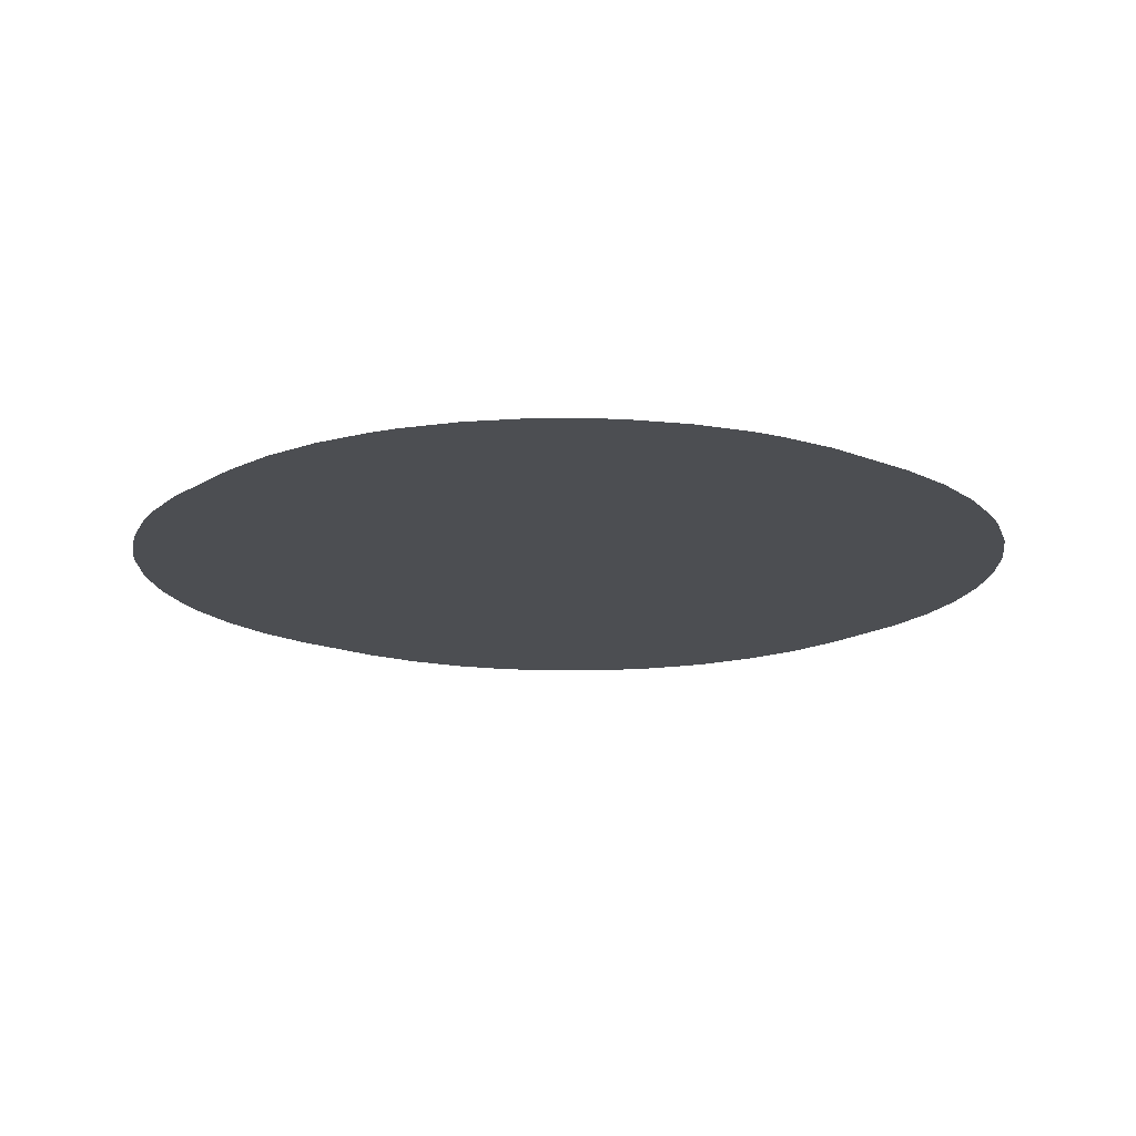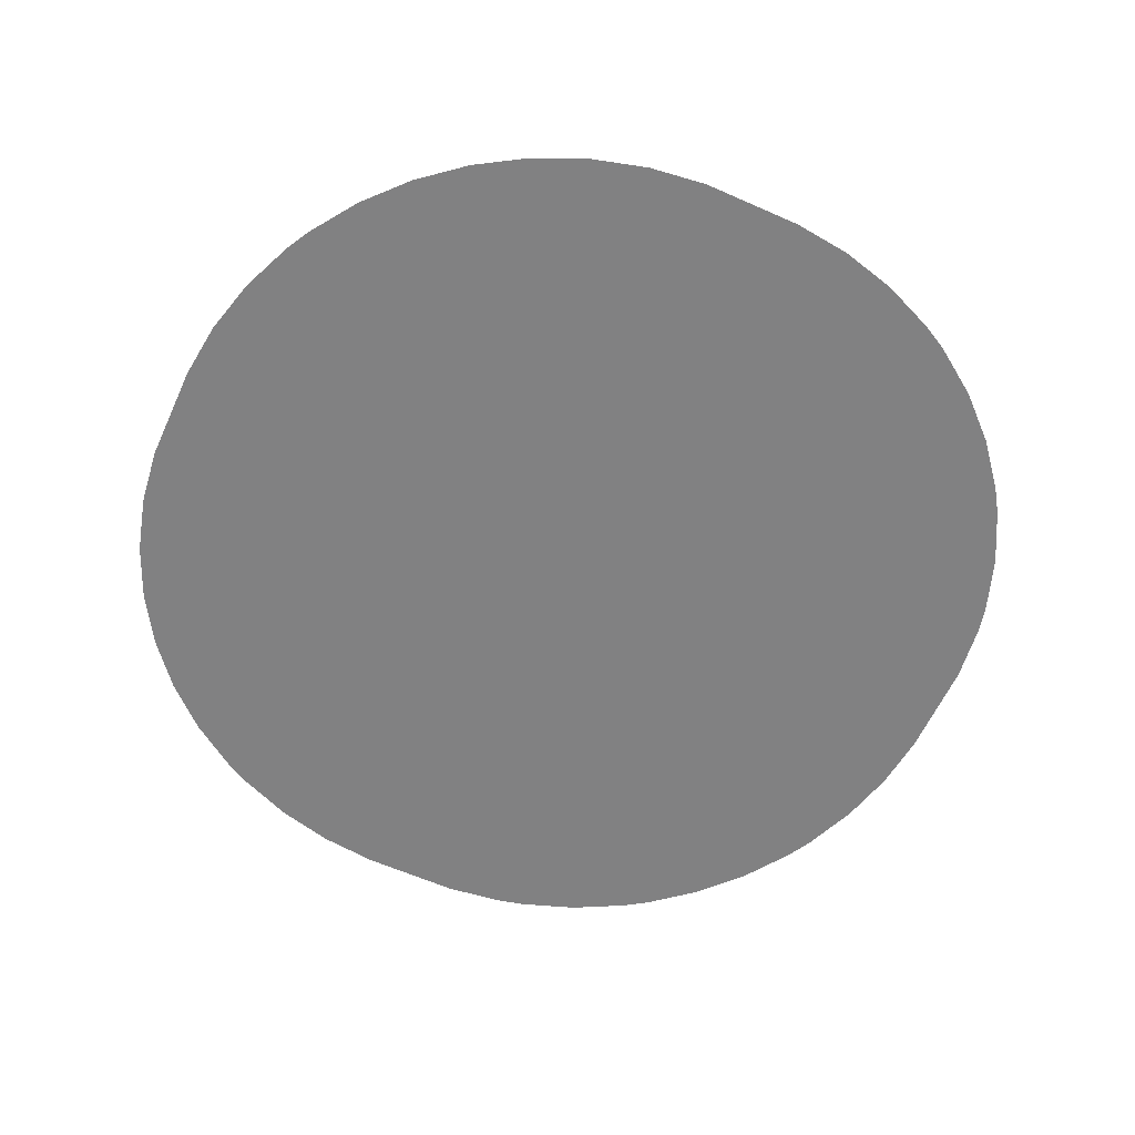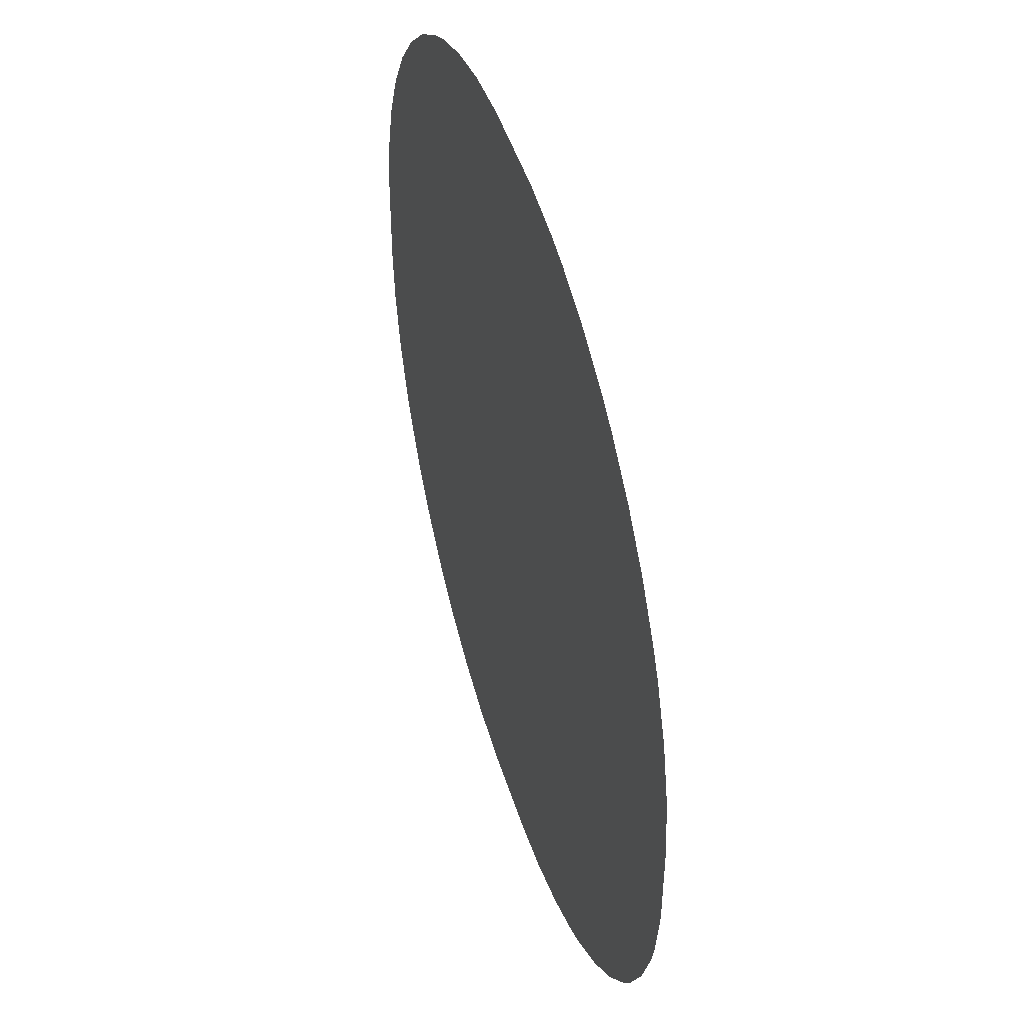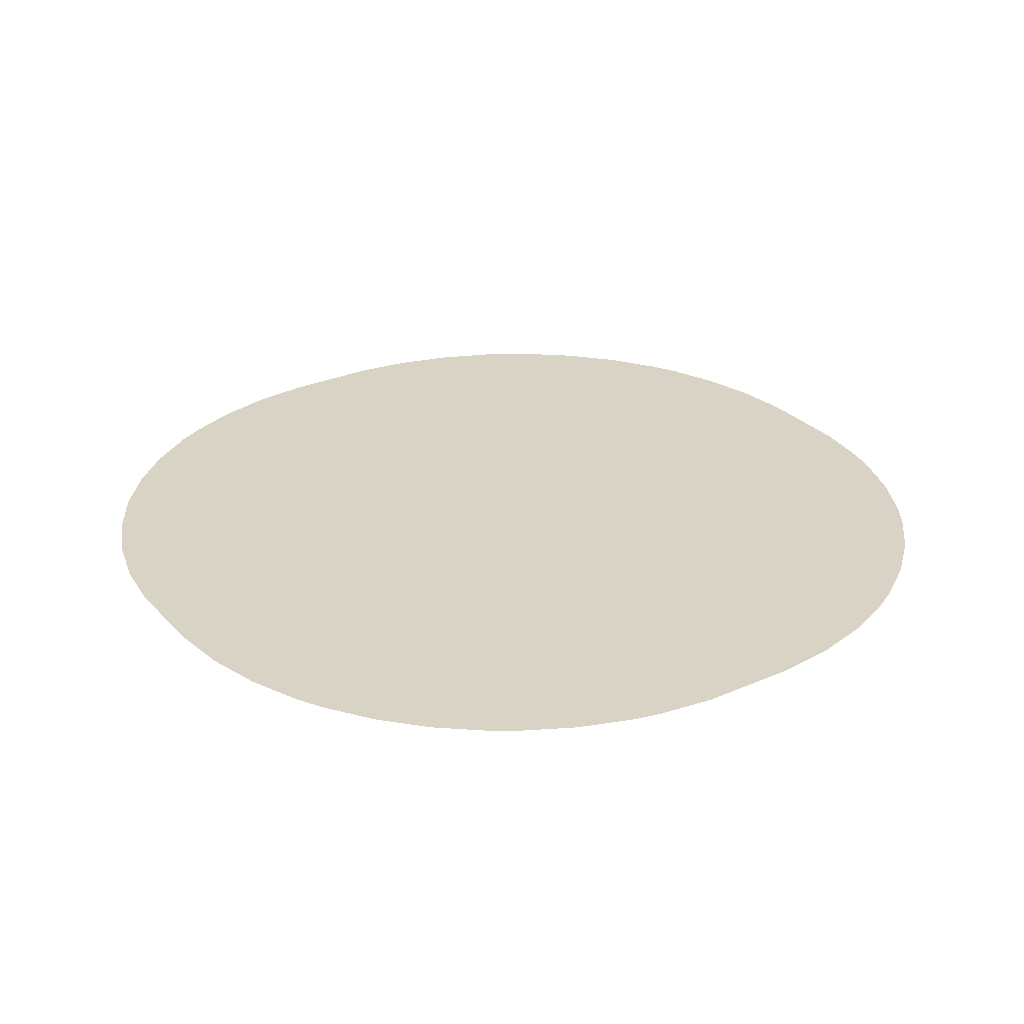
<metadata>
{"format":"obj","ext":"obj","renderer":"f3d","projection":"perspective","resolution":1024,"background":"white","views":[{"elev":-16.5,"azim":-39.6,"up":"+Y"},{"elev":-60.5,"azim":155.1,"up":"+Y"},{"elev":46.5,"azim":-106.8,"up":"+Z"},{"elev":28.3,"azim":-123.9,"up":"+Y"}]}
</metadata>
<code>
o R3_Circle.011
v 16.72 0.11 18.4
v 0 0.11 0
v 14.22 0.11 20.35
v -20.35 0.11 14.22
v -21.61 0.11 12.2
v 21.61 0.11 -12.2
v 22.58 0.11 -10.03
v -14.22 0.11 -20.35
v -12.2 0.11 -21.61
v 10.03 0.11 22.58
v 8.554 0.11 23.17
v 24.25 0.11 0.3968
v 24.27 0.11 -2.313
v 24.23 0.11 3.106
v 24.01 0.11 4.679
v 23.79 0.11 6.252
v 23.35 0.11 7.779
v 22.91 0.11 9.306
v 22.27 0.11 10.76
v 21.62 0.11 12.21
v 20.78 0.11 13.55
v 19.94 0.11 14.9
v 18.92 0.11 16.12
v 17.9 0.11 17.33
v 15.54 0.11 19.46
v 12.9 0.11 21.24
v 12.2 0.11 21.61
v 11.5 0.11 21.98
v -23.56 0.11 7.013
v -23.94 0.11 5.472
v 7.013 0.11 23.56
v 5.472 0.11 23.94
v 3.892 0.11 24.11
v 2.313 0.11 24.27
v -0.3968 0.11 24.25
v -3.106 0.11 24.23
v -4.679 0.11 24.01
v -6.252 0.11 23.79
v -7.023 0.11 23.6
v -7.794 0.11 23.41
v -9.287 0.11 22.86
v -10.78 0.11 22.32
v -12.18 0.11 21.57
v -13.58 0.11 20.83
v -14.24 0.11 20.38
v -16.12 0.11 18.92
v -14.9 0.11 19.94
v -18.4 0.11 16.72
v -17.33 0.11 17.9
v -19.46 0.11 15.54
v -21.24 0.11 12.9
v -22.58 0.11 10.03
v -21.98 0.11 11.5
v -23.17 0.11 8.554
v 24.11 0.11 -3.892
v -7.013 0.11 -23.56
v -10.03 0.11 -22.58
v -8.554 0.11 -23.17
v -5.472 0.11 -23.94
v -3.892 0.11 -24.11
v 23.94 0.11 -5.472
v 23.56 0.11 -7.013
v 23.17 0.11 -8.554
v -2.313 0.11 -24.27
v 0.3968 0.11 -24.25
v 3.106 0.11 -24.23
v 4.679 0.11 -24.01
v 6.252 0.11 -23.79
v 7.779 0.11 -23.35
v 9.306 0.11 -22.91
v 10.76 0.11 -22.27
v 12.21 0.11 -21.62
v 13.55 0.11 -20.78
v 14.9 0.11 -19.94
v 16.12 0.11 -18.92
v 17.33 0.11 -17.9
v 18.4 0.11 -16.72
v 19.46 0.11 -15.54
v 20.35 0.11 -14.22
v 21.24 0.11 -12.9
v 21.98 0.11 -11.5
v -24.11 0.11 3.892
v -24.27 0.11 2.313
v -24.25 0.11 -0.3968
v -24.23 0.11 -3.106
v -24.01 0.11 -4.679
v -23.79 0.11 -6.252
v -23.6 0.11 -7.023
v -23.41 0.11 -7.794
v -22.86 0.11 -9.287
v -22.32 0.11 -10.78
v -21.57 0.11 -12.18
v -20.83 0.11 -13.58
v -20.38 0.11 -14.24
v -19.94 0.11 -14.9
v -18.92 0.11 -16.12
v -17.9 0.11 -17.33
v -16.72 0.11 -18.4
v -15.54 0.11 -19.46
v -12.9 0.11 -21.24
v -11.5 0.11 -21.98
v 12.73 -2e-06 14.01
v 0 0 0
v 10.83 -3e-06 15.5
v -15.5 -2e-06 10.83
v -16.46 -2e-06 9.291
v 16.46 2e-06 -9.291
v 17.19 1e-06 -7.636
v -10.83 3e-06 -15.5
v -9.291 3e-06 -16.46
v 7.636 -3e-06 17.19
v 6.514 -3e-06 17.65
v 18.47 -0 0.3021
v 18.48 0 -1.761
v 18.45 -0 2.365
v 18.28 -1e-06 3.563
v 18.12 -1e-06 4.761
v 17.78 -1e-06 5.924
v 17.45 -1e-06 7.086
v 16.96 -1e-06 8.191
v 16.47 -2e-06 9.296
v 15.82 -2e-06 10.32
v 15.18 -2e-06 11.35
v 14.41 -2e-06 12.27
v 13.63 -2e-06 13.2
v 11.83 -2e-06 14.82
v 9.826 -3e-06 16.17
v 9.291 -3e-06 16.46
v 8.757 -3e-06 16.74
v -17.94 -1e-06 5.34
v -18.23 -1e-06 4.167
v 5.34 -3e-06 17.94
v 4.167 -3e-06 18.23
v 2.964 -3e-06 18.36
v 1.761 -3e-06 18.48
v -0.3021 -3e-06 18.47
v -2.365 -3e-06 18.45
v -3.563 -3e-06 18.28
v -4.761 -3e-06 18.12
v -5.348 -3e-06 17.97
v -5.935 -3e-06 17.82
v -7.072 -3e-06 17.41
v -8.208 -3e-06 17
v -9.276 -3e-06 16.43
v -10.34 -3e-06 15.86
v -10.85 -3e-06 15.52
v -12.27 -2e-06 14.41
v -11.35 -2e-06 15.18
v -14.01 -2e-06 12.73
v -13.2 -2e-06 13.63
v -14.82 -2e-06 11.83
v -16.17 -2e-06 9.826
v -17.19 -1e-06 7.636
v -16.74 -1e-06 8.757
v -17.65 -1e-06 6.514
v 18.36 0 -2.964
v -5.34 3e-06 -17.94
v -7.636 3e-06 -17.19
v -6.514 3e-06 -17.65
v -4.167 3e-06 -18.23
v -2.964 3e-06 -18.36
v 18.23 1e-06 -4.167
v 17.94 1e-06 -5.34
v 17.65 1e-06 -6.514
v -1.761 3e-06 -18.48
v 0.3021 3e-06 -18.47
v 2.365 3e-06 -18.45
v 3.563 3e-06 -18.28
v 4.761 3e-06 -18.12
v 5.924 3e-06 -17.78
v 7.086 3e-06 -17.45
v 8.191 3e-06 -16.96
v 9.296 3e-06 -16.47
v 10.32 3e-06 -15.82
v 11.35 2e-06 -15.18
v 12.27 2e-06 -14.41
v 13.2 2e-06 -13.63
v 14.01 2e-06 -12.73
v 14.82 2e-06 -11.83
v 15.5 2e-06 -10.83
v 16.17 2e-06 -9.826
v 16.74 1e-06 -8.757
v -18.36 -0 2.964
v -18.48 -0 1.761
v -18.47 0 -0.3021
v -18.45 0 -2.365
v -18.28 1e-06 -3.563
v -18.12 1e-06 -4.761
v -17.97 1e-06 -5.348
v -17.82 1e-06 -5.935
v -17.41 1e-06 -7.072
v -17 1e-06 -8.208
v -16.43 2e-06 -9.276
v -15.86 2e-06 -10.34
v -15.52 2e-06 -10.85
v -15.18 2e-06 -11.35
v -14.41 2e-06 -12.27
v -13.63 2e-06 -13.2
v -12.73 2e-06 -14.01
v -11.83 2e-06 -14.82
v -9.826 3e-06 -16.17
v -8.757 3e-06 -16.74
v 12.37 0.04 -3.952
v 12.15 0.04 -4.728
v 0 0.04 0
v 3.952 0.04 12.37
v 4.728 0.04 12.15
v -12.72 0.04 -1.156
v -12.72 0.04 1.156
v 1.156 0.04 -12.72
v -1.156 0.04 -12.72
v 9.186 0.04 -9.471
v 8.586 0.04 -10.01
v 5.486 0.04 11.87
v 6.223 0.04 11.55
v 6.936 0.04 11.17
v 7.62 0.04 10.74
v 8.273 0.04 10.26
v 8.891 0.04 9.746
v 9.471 0.04 9.186
v 10.01 0.04 8.586
v 10.51 0.04 7.95
v 10.96 0.04 7.281
v 11.36 0.04 6.583
v 11.72 0.04 5.858
v 12.02 0.04 5.109
v 12.27 0.04 4.342
v 12.46 0.04 3.559
v 12.6 0.04 2.765
v 12.69 0.04 1.962
v 12.72 0.04 1.156
v 12.72 0.04 -1.156
v 12.71 0.04 -1.559
v 12.65 0.04 -2.364
v 12.54 0.04 -3.163
v -10.74 0.04 7.62
v -10.26 0.04 8.273
v -9.746 0.04 8.891
v -9.186 0.04 9.471
v -8.586 0.04 10.01
v -7.95 0.04 10.51
v -7.281 0.04 10.96
v -6.583 0.04 11.36
v -5.858 0.04 11.72
v -5.109 0.04 12.02
v -4.342 0.04 12.27
v -3.559 0.04 12.46
v -2.765 0.04 12.6
v -1.962 0.04 12.69
v -1.156 0.04 12.72
v 1.156 0.04 12.72
v 1.559 0.04 12.71
v 2.364 0.04 12.65
v 3.163 0.04 12.54
v -12.71 0.04 1.559
v -12.65 0.04 2.364
v -12.54 0.04 3.163
v -12.37 0.04 3.952
v -12.15 0.04 4.728
v -11.87 0.04 5.486
v -11.55 0.04 6.223
v -11.17 0.04 6.936
v -11.36 0.04 -6.583
v -11.72 0.04 -5.858
v -12.02 0.04 -5.109
v -12.27 0.04 -4.342
v -12.46 0.04 -3.559
v -12.6 0.04 -2.765
v -12.69 0.04 -1.962
v -1.559 0.04 -12.71
v -2.364 0.04 -12.65
v -3.163 0.04 -12.54
v -3.952 0.04 -12.37
v -4.728 0.04 -12.15
v -5.486 0.04 -11.87
v -6.223 0.04 -11.55
v -6.936 0.04 -11.17
v -7.62 0.04 -10.74
v -8.273 0.04 -10.26
v -8.891 0.04 -9.746
v -9.471 0.04 -9.186
v -10.01 0.04 -8.586
v -10.51 0.04 -7.95
v -10.96 0.04 -7.281
v 7.95 0.04 -10.51
v 7.281 0.04 -10.96
v 6.583 0.04 -11.36
v 5.858 0.04 -11.72
v 5.109 0.04 -12.02
v 4.342 0.04 -12.27
v 3.559 0.04 -12.46
v 2.765 0.04 -12.6
v 1.962 0.04 -12.69
v 11.87 0.04 -5.486
v 11.55 0.04 -6.223
v 11.17 0.04 -6.936
v 10.74 0.04 -7.62
v 10.26 0.04 -8.273
v 9.746 0.04 -8.891
v 6.922 0.08 1.559
v 6.936 0.08 1.156
v 0 0.08 0
v -1.156 0.08 6.936
v 1.156 0.08 6.936
v -6.351 0.08 3.69
v -6.161 0.08 4.046
v -4.388 0.08 -5.948
v -4.714 0.08 -5.71
v 6.936 0.08 -1.156
v 1.358 0.08 6.932
v 1.76 0.08 6.904
v 2.16 0.08 6.848
v 2.554 0.08 6.764
v 2.942 0.08 6.653
v 3.321 0.08 6.515
v 3.69 0.08 6.351
v 4.046 0.08 6.161
v 4.388 0.08 5.948
v 4.714 0.08 5.71
v 5.023 0.08 5.451
v 5.314 0.08 5.171
v 5.583 0.08 4.871
v 5.832 0.08 4.553
v 6.057 0.08 4.219
v 6.259 0.08 3.869
v 6.436 0.08 3.507
v 6.587 0.08 3.133
v 6.712 0.08 2.749
v 6.809 0.08 2.358
v 6.879 0.08 1.96
v -5.948 0.08 4.388
v -5.71 0.08 4.714
v -5.451 0.08 5.023
v -5.171 0.08 5.314
v -4.871 0.08 5.583
v -4.553 0.08 5.832
v -4.219 0.08 6.057
v -3.869 0.08 6.259
v -3.507 0.08 6.436
v -3.133 0.08 6.587
v -2.749 0.08 6.712
v -2.358 0.08 6.809
v -1.96 0.08 6.879
v -1.559 0.08 6.922
v -5.023 0.08 -5.451
v -5.314 0.08 -5.171
v -5.583 0.08 -4.871
v -5.832 0.08 -4.553
v -6.057 0.08 -4.219
v -6.259 0.08 -3.869
v -6.436 0.08 -3.507
v -6.587 0.08 -3.133
v -6.712 0.08 -2.749
v -6.809 0.08 -2.358
v -6.879 0.08 -1.96
v -6.922 0.08 -1.559
v -6.936 0.08 -1.156
v -6.936 0.08 1.156
v -6.932 0.08 1.358
v -6.904 0.08 1.76
v -6.848 0.08 2.16
v -6.764 0.08 2.554
v -6.653 0.08 2.942
v -6.515 0.08 3.321
v 5.451 0.08 -5.023
v 5.171 0.08 -5.314
v 4.871 0.08 -5.583
v 4.553 0.08 -5.832
v 4.219 0.08 -6.057
v 3.869 0.08 -6.259
v 3.507 0.08 -6.436
v 3.133 0.08 -6.587
v 2.749 0.08 -6.712
v 2.358 0.08 -6.809
v 1.96 0.08 -6.879
v 1.559 0.08 -6.922
v 1.156 0.08 -6.936
v -1.156 0.08 -6.936
v -1.358 0.08 -6.932
v -1.76 0.08 -6.904
v -2.16 0.08 -6.848
v -2.554 0.08 -6.764
v -2.942 0.08 -6.653
v -3.321 0.08 -6.515
v -3.69 0.08 -6.351
v -4.046 0.08 -6.161
v 6.932 0.08 -1.358
v 6.904 0.08 -1.76
v 6.848 0.08 -2.16
v 6.764 0.08 -2.554
v 6.653 0.08 -2.942
v 6.515 0.08 -3.321
v 6.351 0.08 -3.69
v 6.161 0.08 -4.046
v 5.948 0.08 -4.388
v 5.71 0.08 -4.714
f 1 2 3
f 4 2 5
f 6 2 7
f 8 2 9
f 10 2 11
f 2 12 13
f 12 2 14
f 14 2 15
f 15 16 17
f 17 18 19
f 19 20 21
f 21 22 23
f 23 24 1
f 1 25 3
f 3 26 27
f 27 28 10
f 10 27 2
f 27 3 2
f 15 2 17
f 17 2 19
f 19 2 21
f 21 2 23
f 23 2 1
f 29 2 30
f 2 31 11
f 31 32 33
f 33 2 34
f 34 2 35
f 35 2 36
f 36 2 37
f 37 38 39
f 39 40 41
f 41 42 43
f 43 44 45
f 45 46 47
f 46 48 49
f 48 4 50
f 4 5 51
f 5 52 53
f 52 29 54
f 29 52 2
f 2 33 31
f 52 5 2
f 37 2 39
f 39 2 41
f 41 2 43
f 43 2 45
f 45 2 46
f 46 2 48
f 48 2 4
f 55 2 13
f 2 56 57
f 57 58 56
f 56 59 60
f 61 55 62
f 55 62 2
f 7 63 62
f 2 60 56
f 60 2 64
f 64 2 65
f 65 2 66
f 66 2 67
f 67 68 69
f 69 70 71
f 71 72 73
f 73 74 75
f 75 76 77
f 77 78 79
f 79 80 6
f 6 81 7
f 7 2 62
f 67 2 69
f 69 2 71
f 71 2 73
f 73 2 75
f 75 2 77
f 77 2 79
f 79 2 6
f 82 2 83
f 83 2 84
f 84 2 85
f 85 2 86
f 86 87 88
f 88 89 90
f 90 91 92
f 92 93 94
f 94 95 96
f 96 97 98
f 98 99 8
f 8 100 9
f 9 101 57
f 57 9 2
f 2 82 30
f 86 2 88
f 88 2 90
f 90 2 92
f 92 2 94
f 94 2 96
f 96 2 98
f 98 2 8
f 102 103 104
f 105 103 106
f 107 103 108
f 109 103 110
f 111 103 112
f 103 113 114
f 113 103 115
f 115 103 116
f 116 117 118
f 118 119 120
f 120 121 122
f 122 123 124
f 124 125 102
f 102 126 104
f 104 127 128
f 128 129 111
f 111 128 103
f 128 104 103
f 116 103 118
f 118 103 120
f 120 103 122
f 122 103 124
f 124 103 102
f 130 103 131
f 103 132 112
f 132 133 134
f 134 103 135
f 135 103 136
f 136 103 137
f 137 103 138
f 138 139 140
f 140 141 142
f 142 143 144
f 144 145 146
f 146 147 148
f 147 149 150
f 149 105 151
f 105 106 152
f 106 153 154
f 153 130 155
f 130 153 103
f 103 134 132
f 153 106 103
f 138 103 140
f 140 103 142
f 142 103 144
f 144 103 146
f 146 103 147
f 147 103 149
f 149 103 105
f 156 103 114
f 103 157 158
f 158 159 157
f 157 160 161
f 162 156 163
f 156 163 103
f 108 164 163
f 103 161 157
f 161 103 165
f 165 103 166
f 166 103 167
f 167 103 168
f 168 169 170
f 170 171 172
f 172 173 174
f 174 175 176
f 176 177 178
f 178 179 180
f 180 181 107
f 107 182 108
f 108 103 163
f 168 103 170
f 170 103 172
f 172 103 174
f 174 103 176
f 176 103 178
f 178 103 180
f 180 103 107
f 183 103 184
f 184 103 185
f 185 103 186
f 186 103 187
f 187 188 189
f 189 190 191
f 191 192 193
f 193 194 195
f 195 196 197
f 197 198 199
f 199 200 109
f 109 201 110
f 110 202 158
f 158 110 103
f 103 183 131
f 187 103 189
f 189 103 191
f 191 103 193
f 193 103 195
f 195 103 197
f 197 103 199
f 199 103 109
f 203 204 205
f 206 207 205
f 208 209 205
f 210 211 205
f 212 213 205
f 205 207 214
f 214 215 205
f 215 216 205
f 216 217 205
f 217 218 205
f 218 219 205
f 219 220 205
f 220 221 205
f 221 222 205
f 222 223 205
f 223 224 205
f 224 225 205
f 225 226 205
f 226 227 205
f 227 228 205
f 228 229 205
f 229 230 205
f 230 231 205
f 231 232 205
f 232 233 205
f 233 234 205
f 234 235 205
f 235 203 205
f 205 236 237
f 237 238 205
f 238 239 205
f 239 240 205
f 240 241 205
f 241 242 205
f 242 243 205
f 243 244 205
f 244 245 205
f 245 246 205
f 246 247 205
f 247 248 205
f 248 249 205
f 249 250 205
f 250 251 205
f 251 252 205
f 252 253 205
f 253 254 205
f 254 206 205
f 209 255 205
f 255 256 205
f 256 257 205
f 257 258 205
f 258 259 205
f 259 260 205
f 260 261 205
f 261 262 205
f 262 236 205
f 205 263 264
f 264 265 205
f 265 266 205
f 266 267 205
f 267 268 205
f 268 269 205
f 269 208 205
f 211 270 205
f 270 271 205
f 271 272 205
f 272 273 205
f 273 274 205
f 274 275 205
f 275 276 205
f 276 277 205
f 277 278 205
f 278 279 205
f 279 280 205
f 280 281 205
f 281 282 205
f 282 283 205
f 283 284 205
f 284 263 205
f 205 213 285
f 285 286 205
f 286 287 205
f 287 288 205
f 288 289 205
f 289 290 205
f 290 291 205
f 291 292 205
f 292 293 205
f 293 210 205
f 205 204 294
f 294 295 205
f 295 296 205
f 296 297 205
f 297 298 205
f 298 299 205
f 299 212 205
f 300 301 302
f 303 304 302
f 305 306 302
f 307 308 302
f 302 301 309
f 304 310 302
f 310 311 302
f 311 312 302
f 312 313 302
f 313 314 302
f 314 315 302
f 315 316 302
f 316 317 302
f 317 318 302
f 318 319 302
f 319 320 302
f 320 321 302
f 321 322 302
f 322 323 302
f 323 324 302
f 324 325 302
f 325 326 302
f 326 327 302
f 327 328 302
f 328 329 302
f 329 330 302
f 330 300 302
f 302 306 331
f 331 332 302
f 332 333 302
f 333 334 302
f 334 335 302
f 335 336 302
f 336 337 302
f 337 338 302
f 338 339 302
f 339 340 302
f 340 341 302
f 341 342 302
f 342 343 302
f 343 344 302
f 344 303 302
f 302 308 345
f 345 346 302
f 346 347 302
f 347 348 302
f 348 349 302
f 349 350 302
f 350 351 302
f 351 352 302
f 352 353 302
f 353 354 302
f 354 355 302
f 355 356 302
f 356 357 302
f 357 358 302
f 358 359 302
f 359 360 302
f 360 361 302
f 361 362 302
f 362 363 302
f 363 364 302
f 364 305 302
f 302 365 366
f 366 367 302
f 367 368 302
f 368 369 302
f 369 370 302
f 370 371 302
f 371 372 302
f 372 373 302
f 373 374 302
f 374 375 302
f 375 376 302
f 376 377 302
f 377 378 302
f 378 379 302
f 379 380 302
f 380 381 302
f 381 382 302
f 382 383 302
f 383 384 302
f 384 385 302
f 385 386 302
f 386 307 302
f 309 387 302
f 387 388 302
f 388 389 302
f 389 390 302
f 390 391 302
f 391 392 302
f 392 393 302
f 393 394 302
f 394 395 302
f 395 396 302
f 396 365 302

</code>
